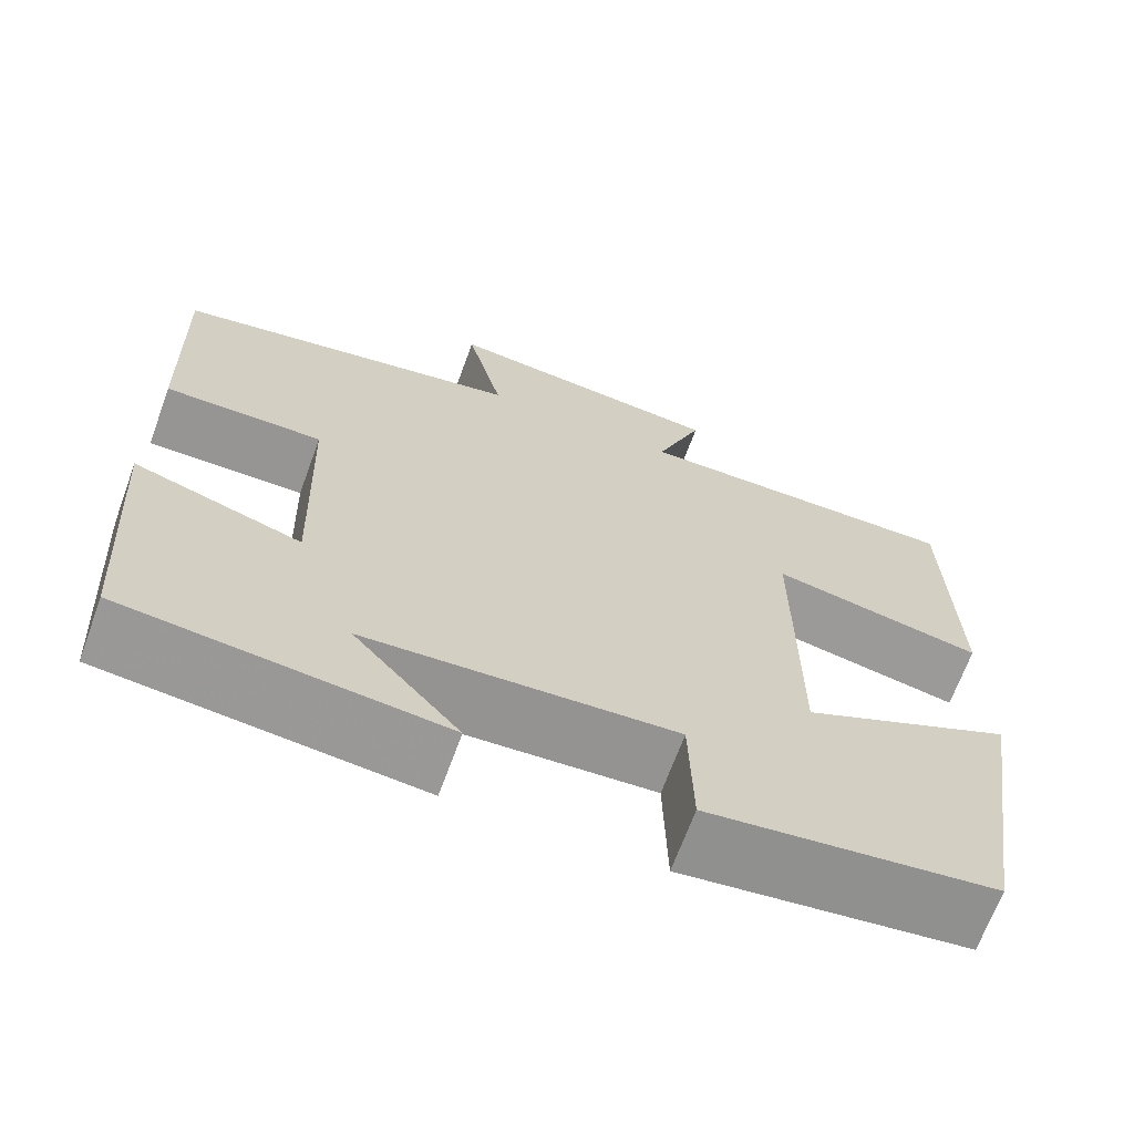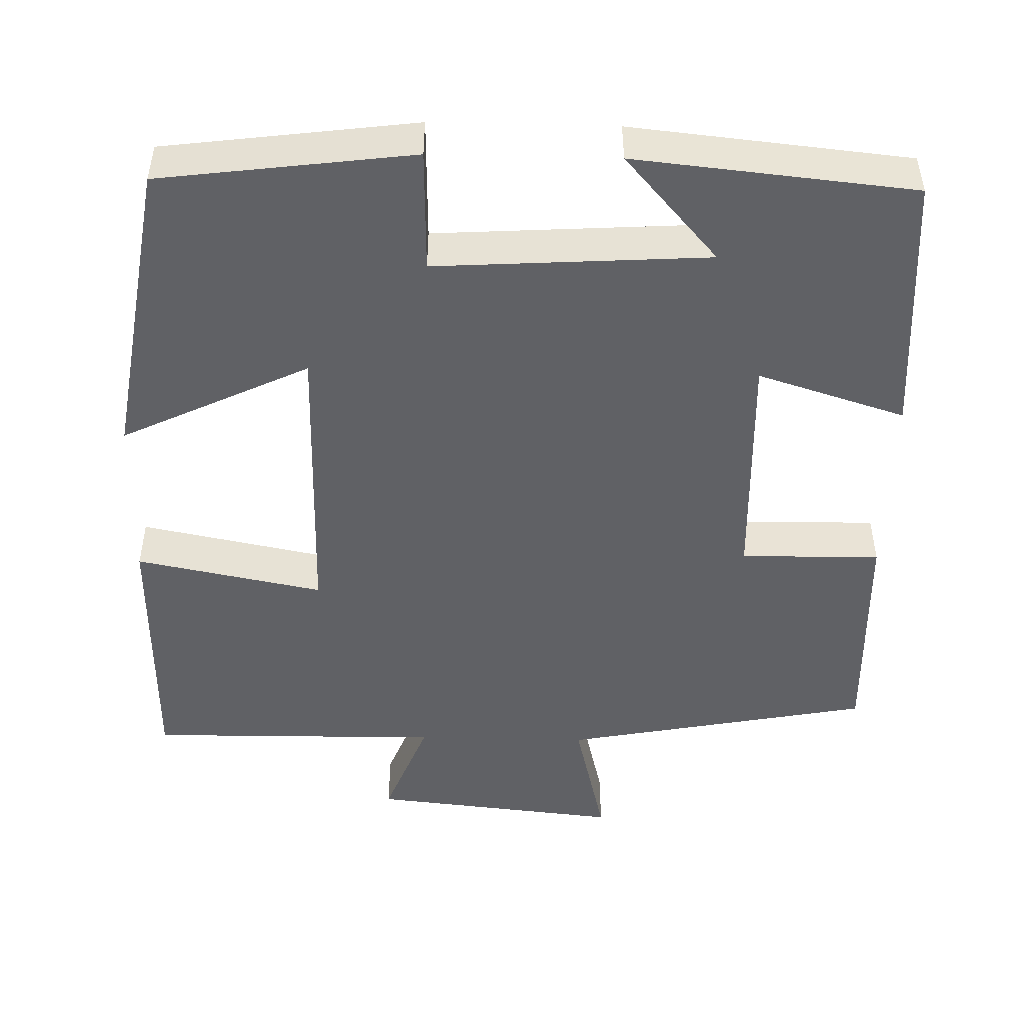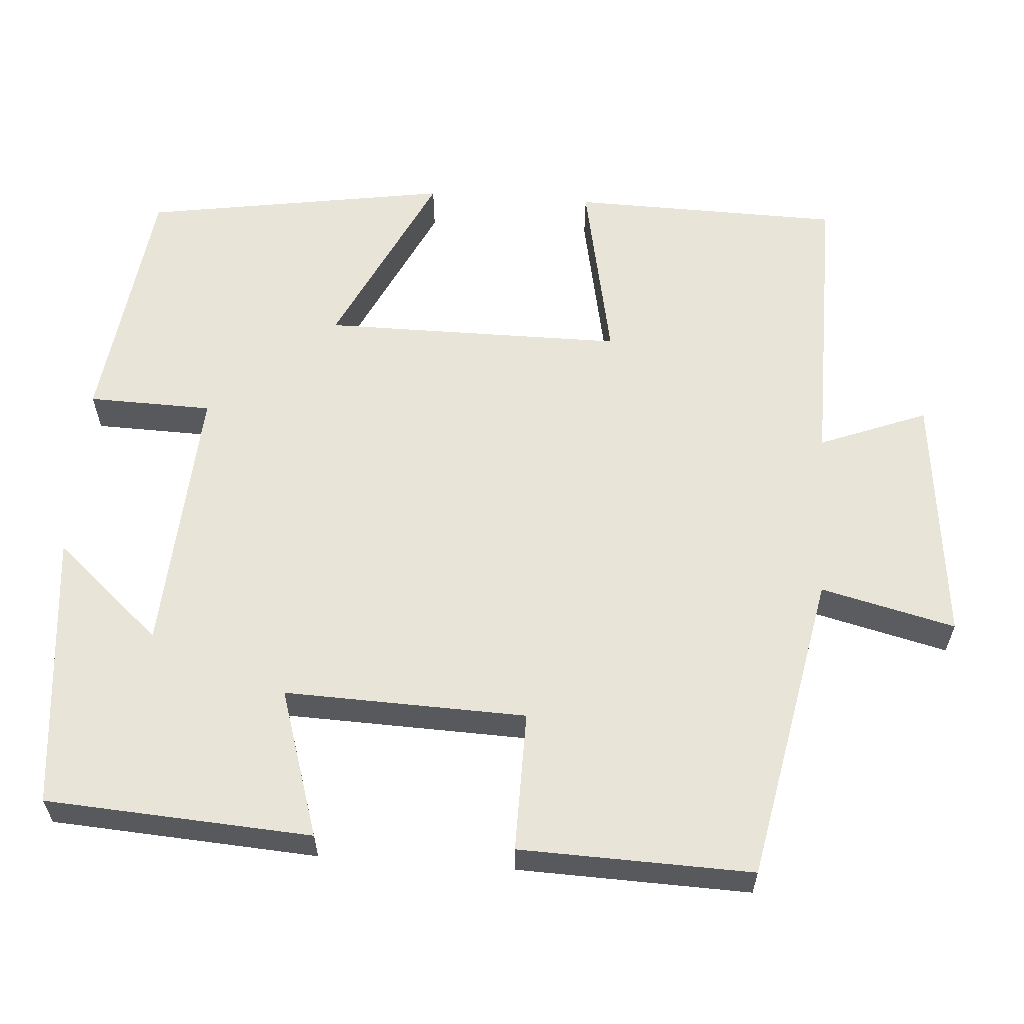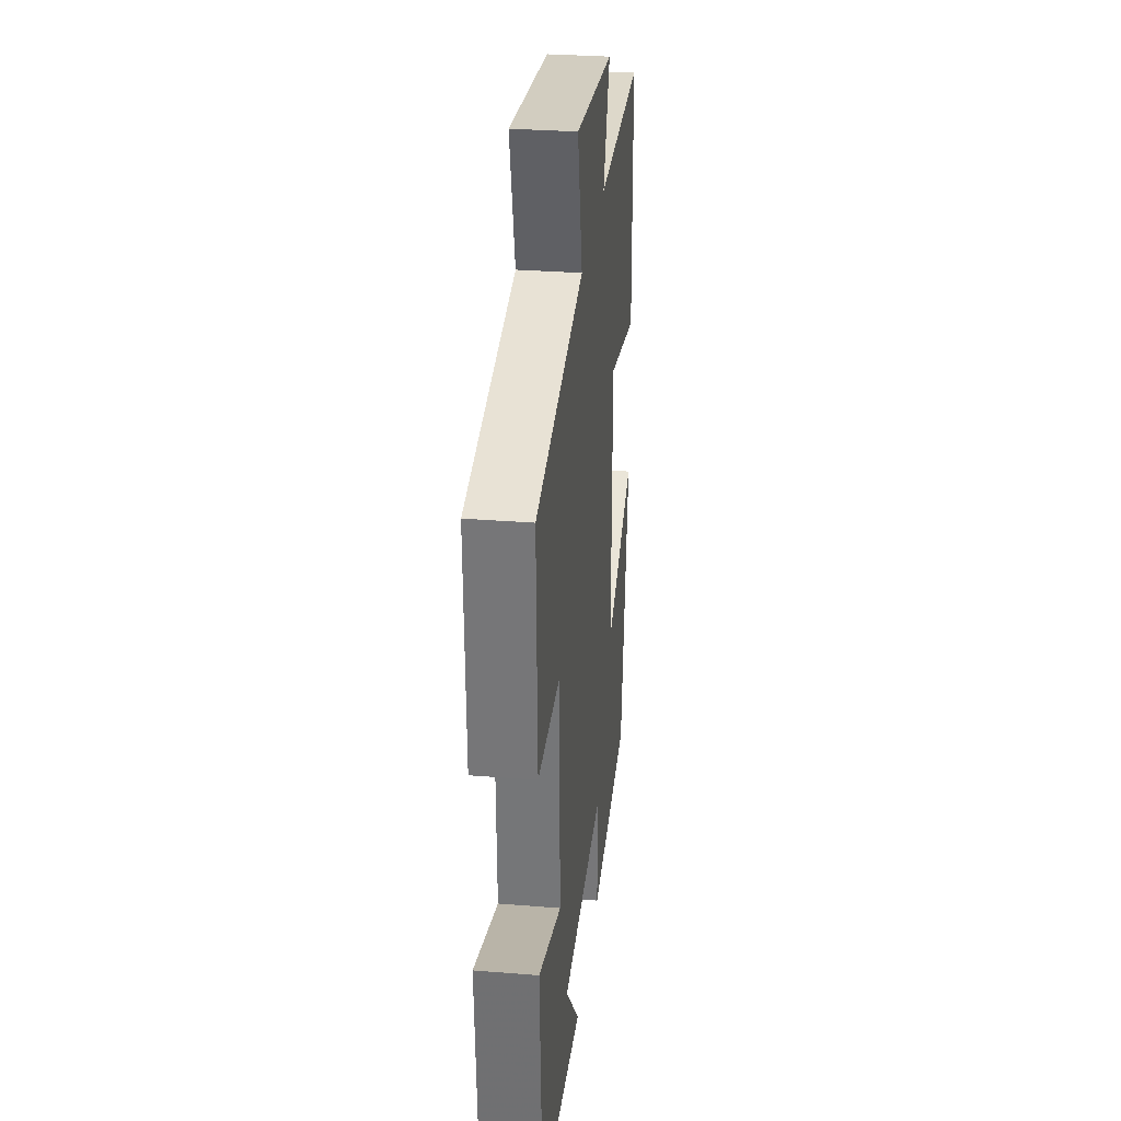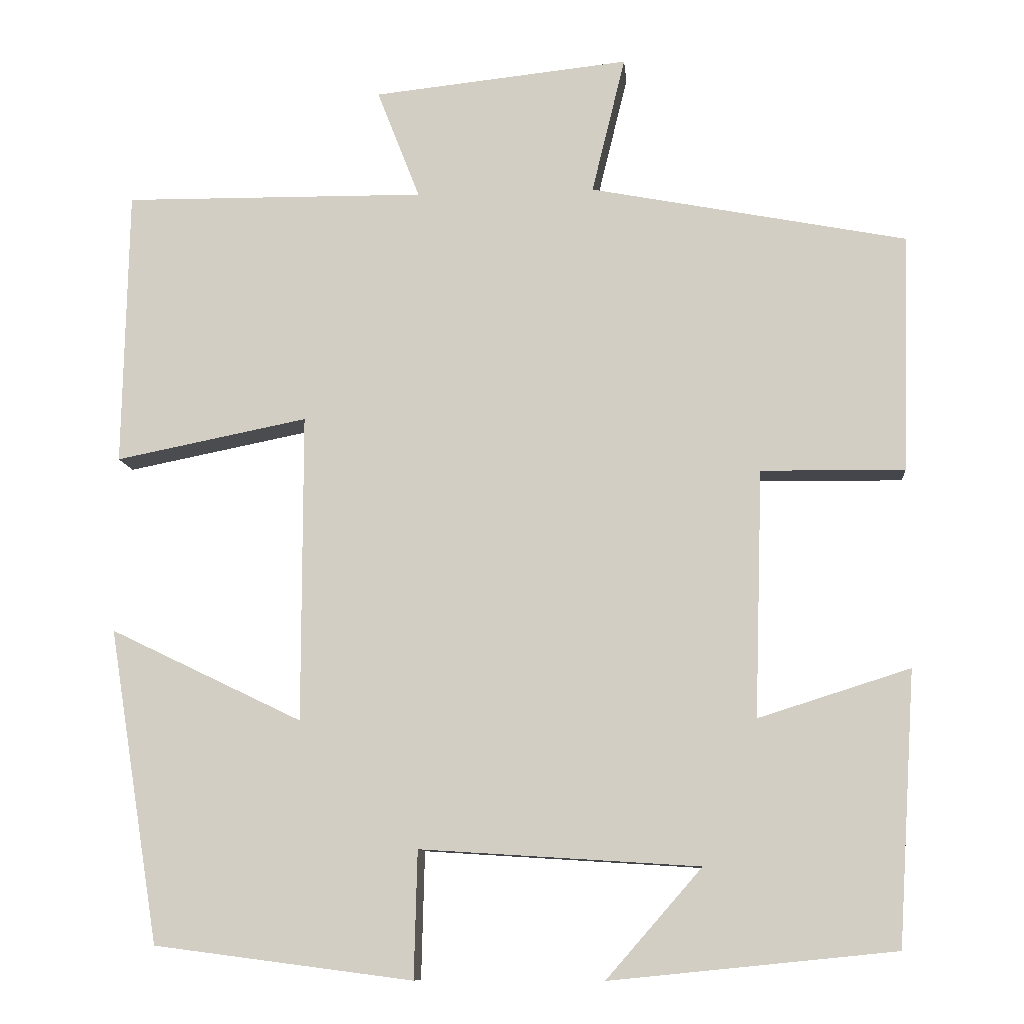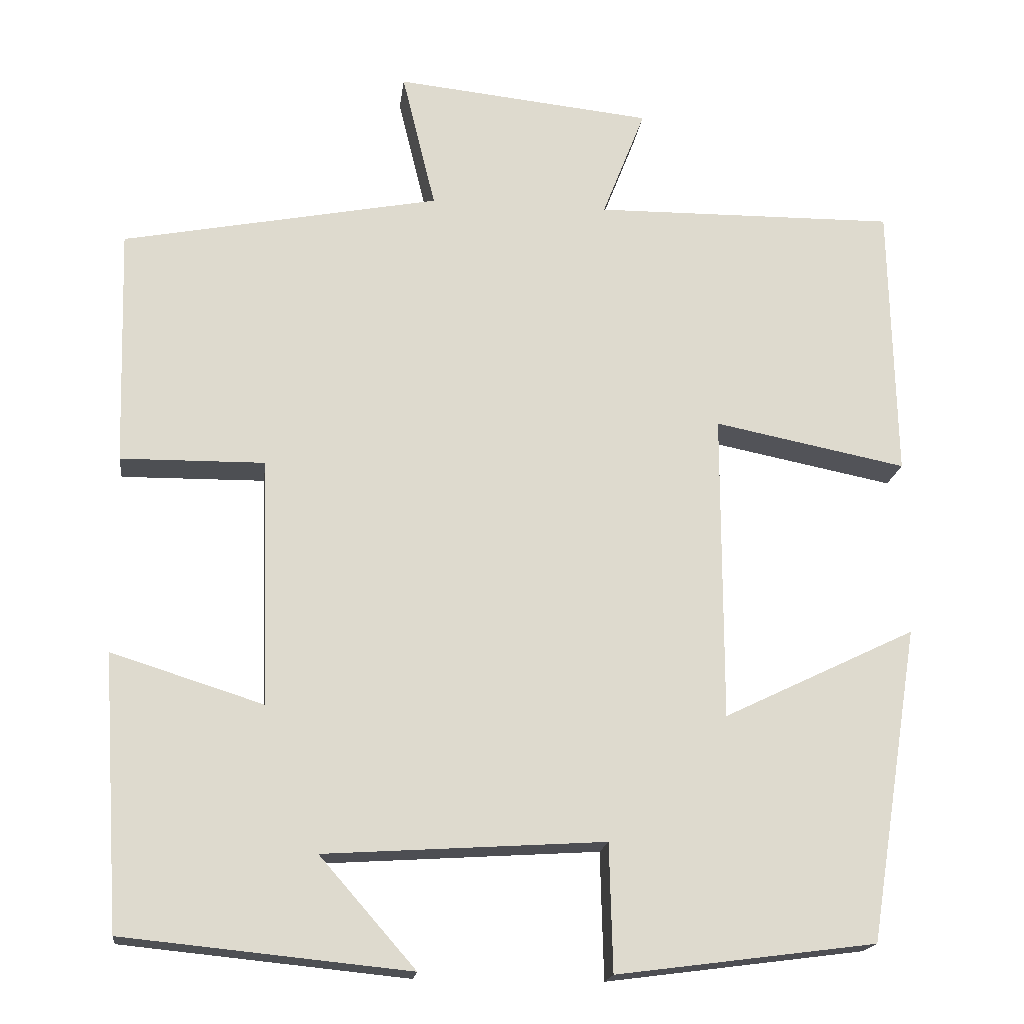
<metadata>
{"format":"obj","ext":"obj","renderer":"f3d","projection":"perspective","resolution":1024,"background":"white","views":[{"elev":-67.7,"azim":-20.1,"up":"+Z"},{"elev":-48.3,"azim":178.6,"up":"+Y"},{"elev":60.2,"azim":-85.9,"up":"+Y"},{"elev":30.4,"azim":-83.4,"up":"+Z"},{"elev":-10.2,"azim":-174.7,"up":"+Z"},{"elev":-18.1,"azim":-6.9,"up":"+Z"}]}
</metadata>
<code>
v 0.437 0.07 -0.458
v 0.113 0.07 -0.5
v 0.109 0.07 -0.341
v -0.241 0.07 -0.363
v -0.121 0.07 -0.5
v -0.478 0.07 -0.464
v -0.5 0.07 -0.123
v -0.31 0.07 -0.183
v -0.32 0.07 0.127
v -0.5 0.07 0.125
v -0.509 0.07 0.423
v -0.112 0.07 0.5
v -0.154 0.07 0.672
v 0.168 0.07 0.638
v 0.114 0.07 0.5
v 0.493 0.07 0.504
v 0.5 0.07 0.157
v 0.259 0.07 0.205
v 0.259 0.07 -0.181
v 0.5 0.07 -0.065
v 0.437 0 -0.458
v 0.113 0 -0.5
v 0.109 0 -0.341
v -0.241 0 -0.363
v -0.121 0 -0.5
v -0.478 0 -0.464
v -0.5 0 -0.123
v -0.31 0 -0.183
v -0.32 0 0.127
v -0.5 0 0.125
v -0.509 0 0.423
v -0.112 0 0.5
v -0.154 0 0.672
v 0.168 0 0.638
v 0.114 0 0.5
v 0.493 0 0.504
v 0.5 0 0.157
v 0.259 0 0.205
v 0.259 0 -0.181
v 0.5 0 -0.065
f 19 20 1 2
f 18 19 2 3
f 15 16 17 18
f 15 18 3 4
f 12 13 14 15
f 12 15 4
f 9 10 11 12
f 8 9 12 4
f 7 8 4
f 4 5 6 7
f 22 21 40 39
f 23 22 39 38
f 38 37 36 35
f 24 23 38 35
f 35 34 33 32
f 24 35 32
f 32 31 30 29
f 24 32 29 28
f 24 28 27
f 27 26 25 24
f 1 21 22 2
f 2 22 23 3
f 3 23 24 4
f 4 24 25 5
f 5 25 26 6
f 6 26 27 7
f 7 27 28 8
f 8 28 29 9
f 9 29 30 10
f 10 30 31 11
f 11 31 32 12
f 12 32 33 13
f 13 33 34 14
f 14 34 35 15
f 15 35 36 16
f 16 36 37 17
f 17 37 38 18
f 18 38 39 19
f 19 39 40 20
f 20 40 21 1

</code>
